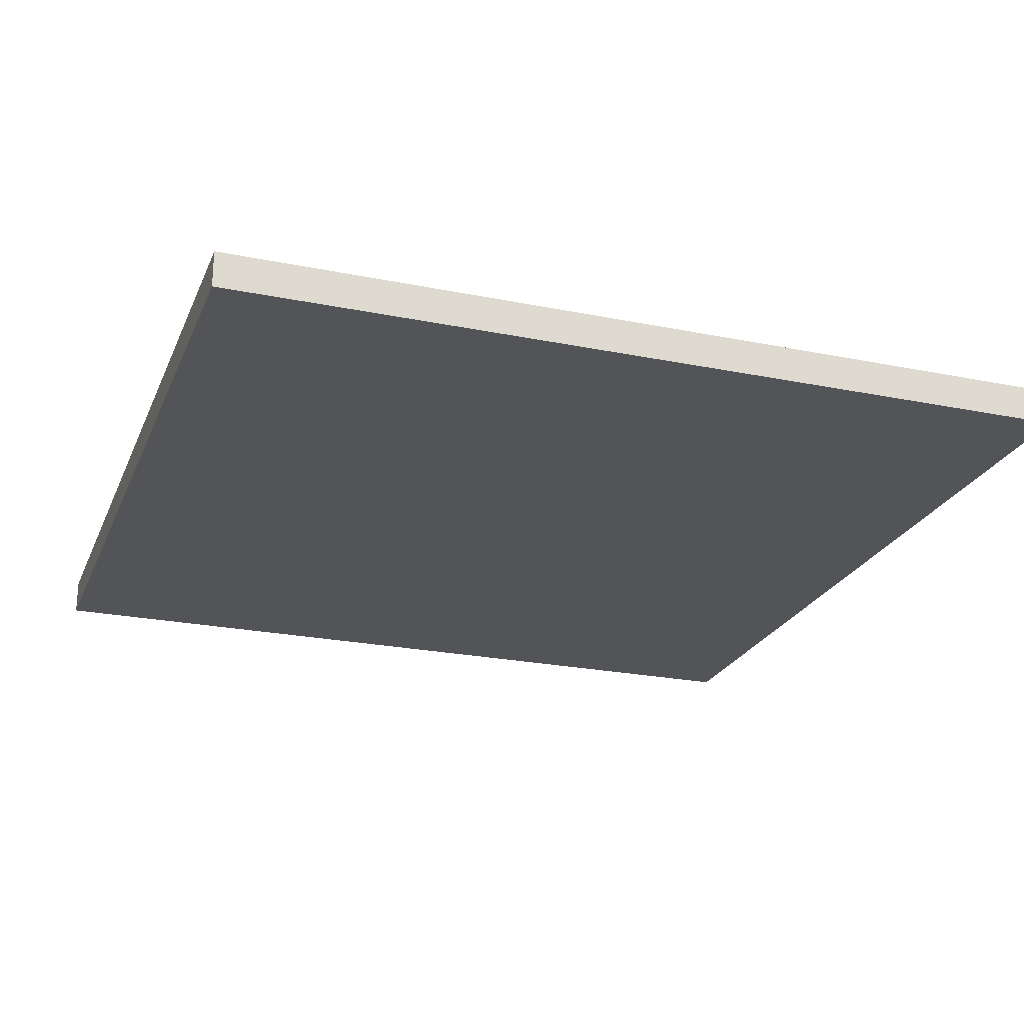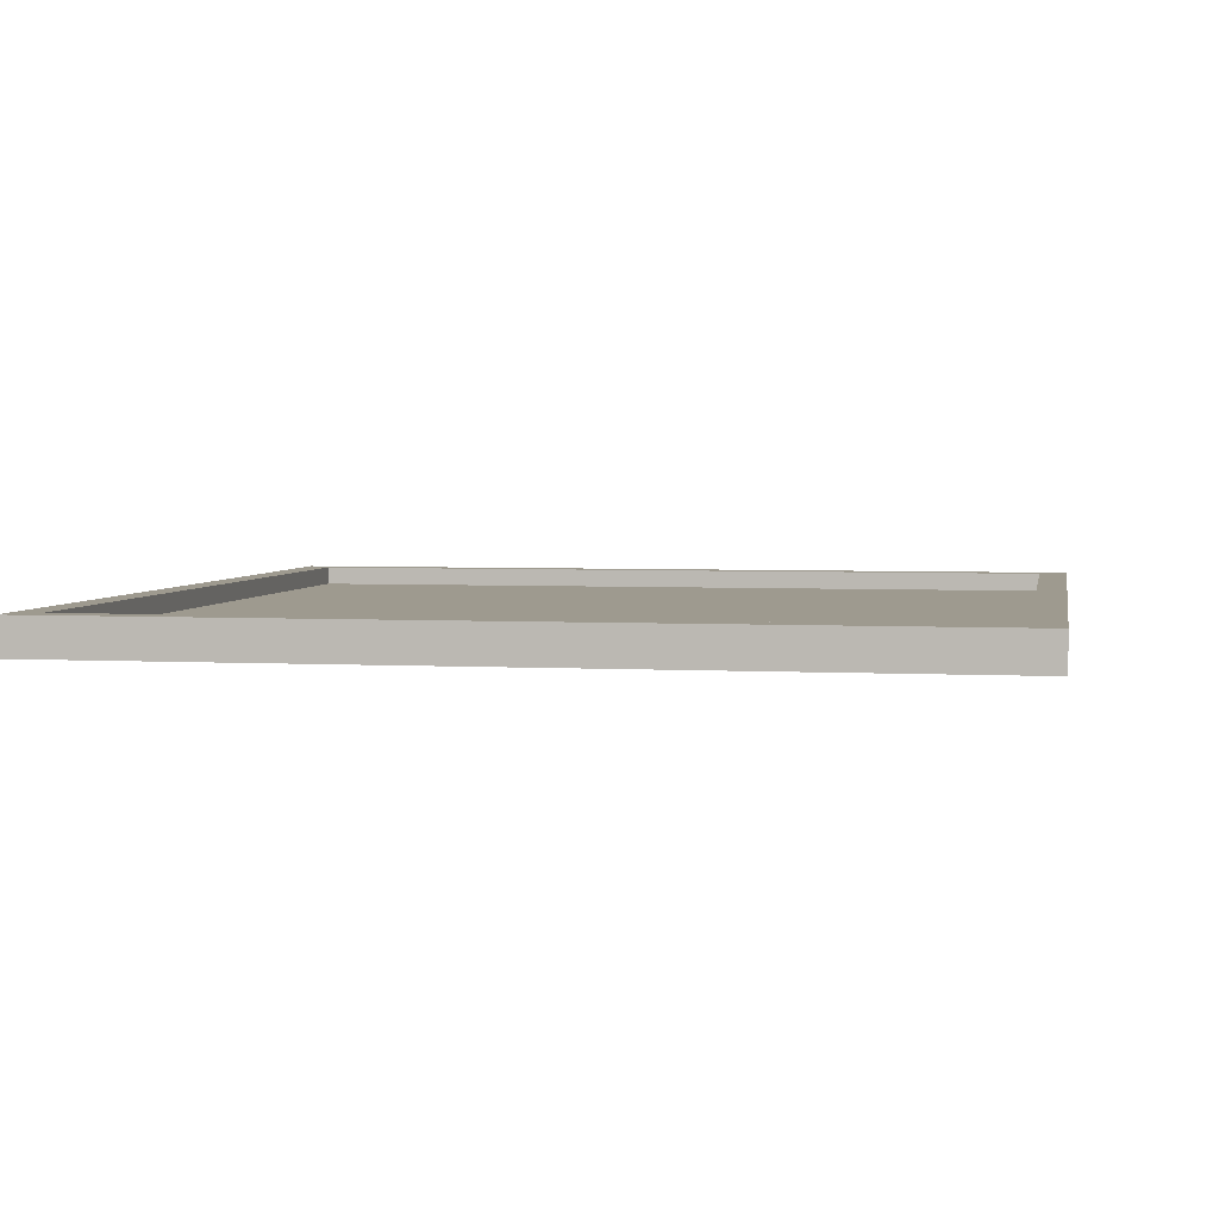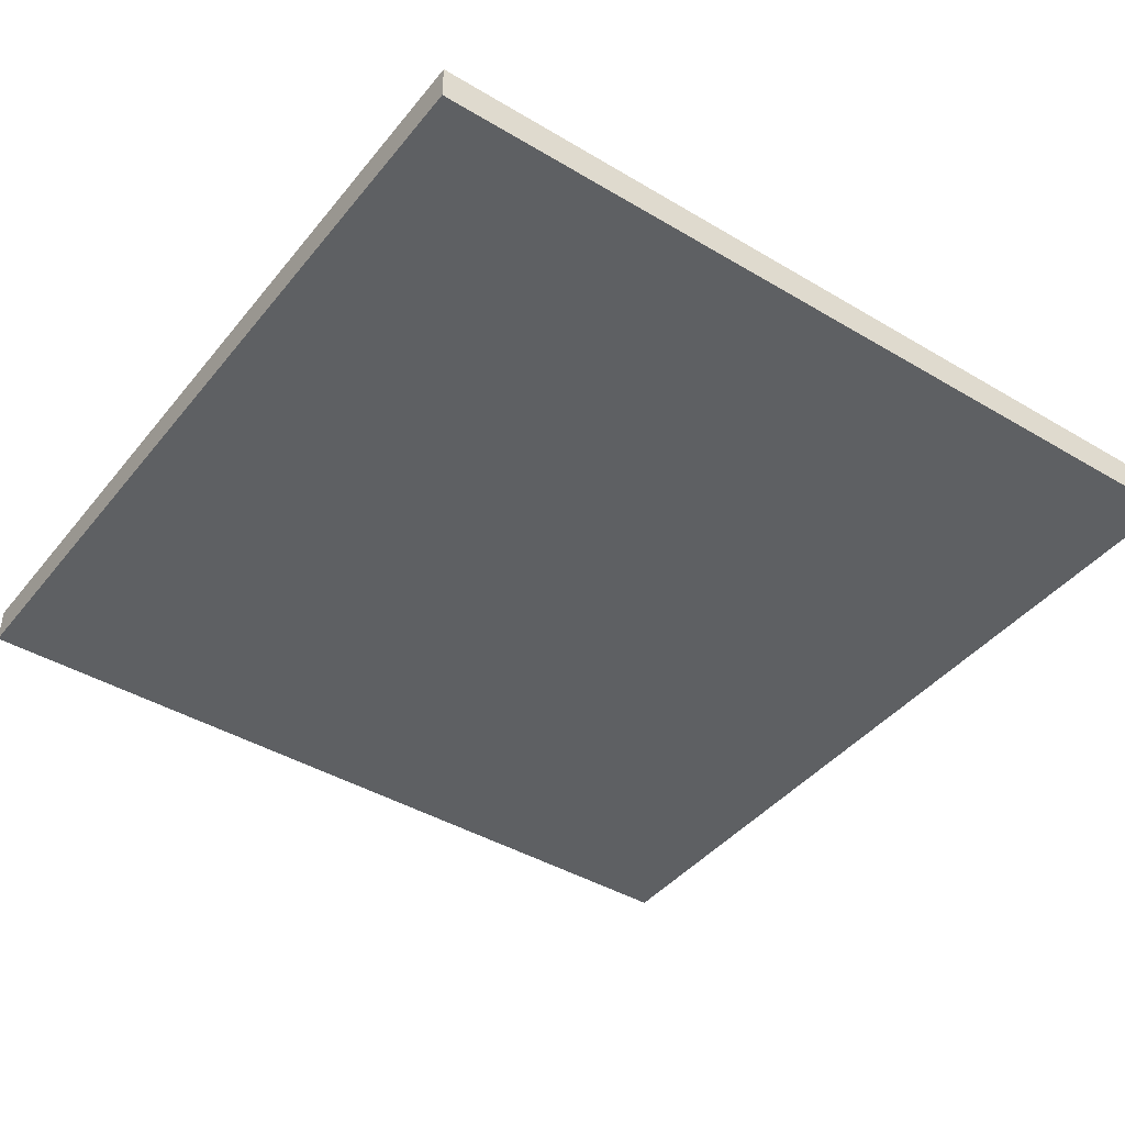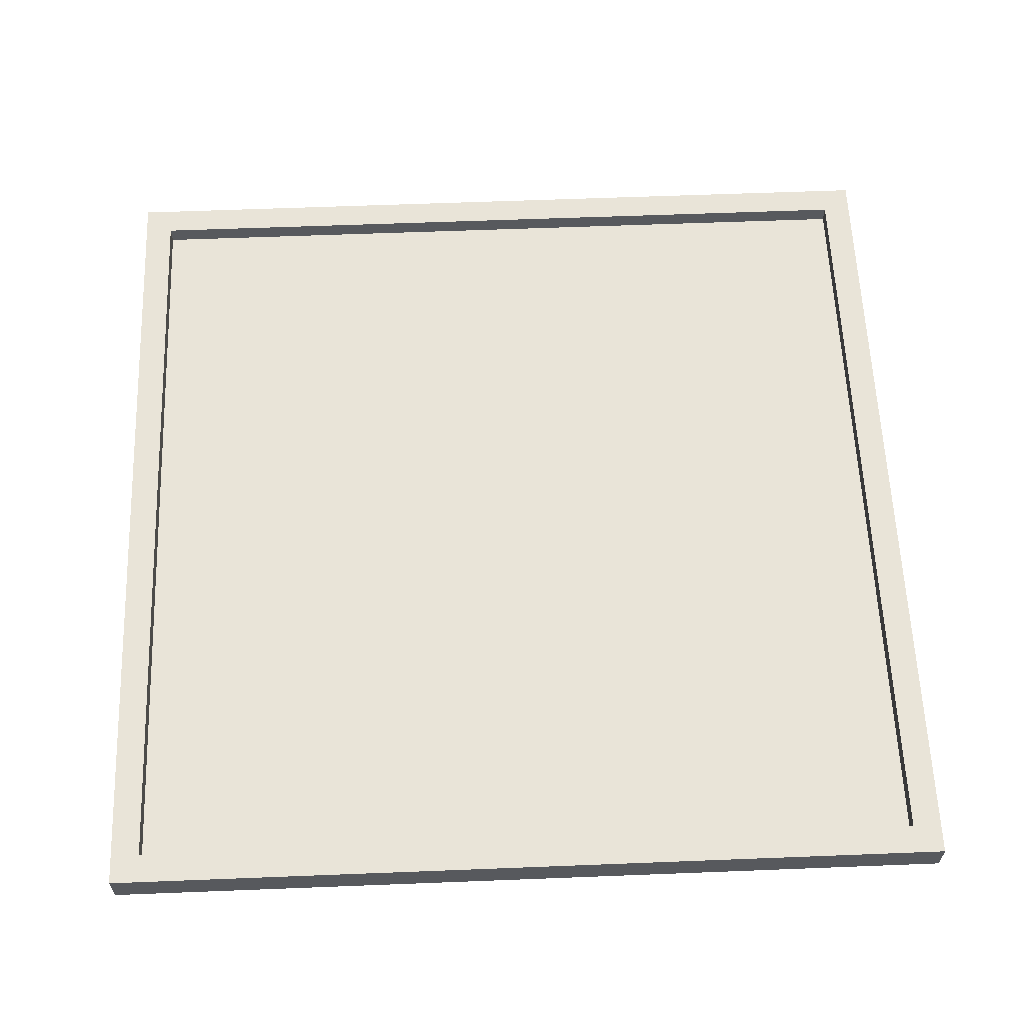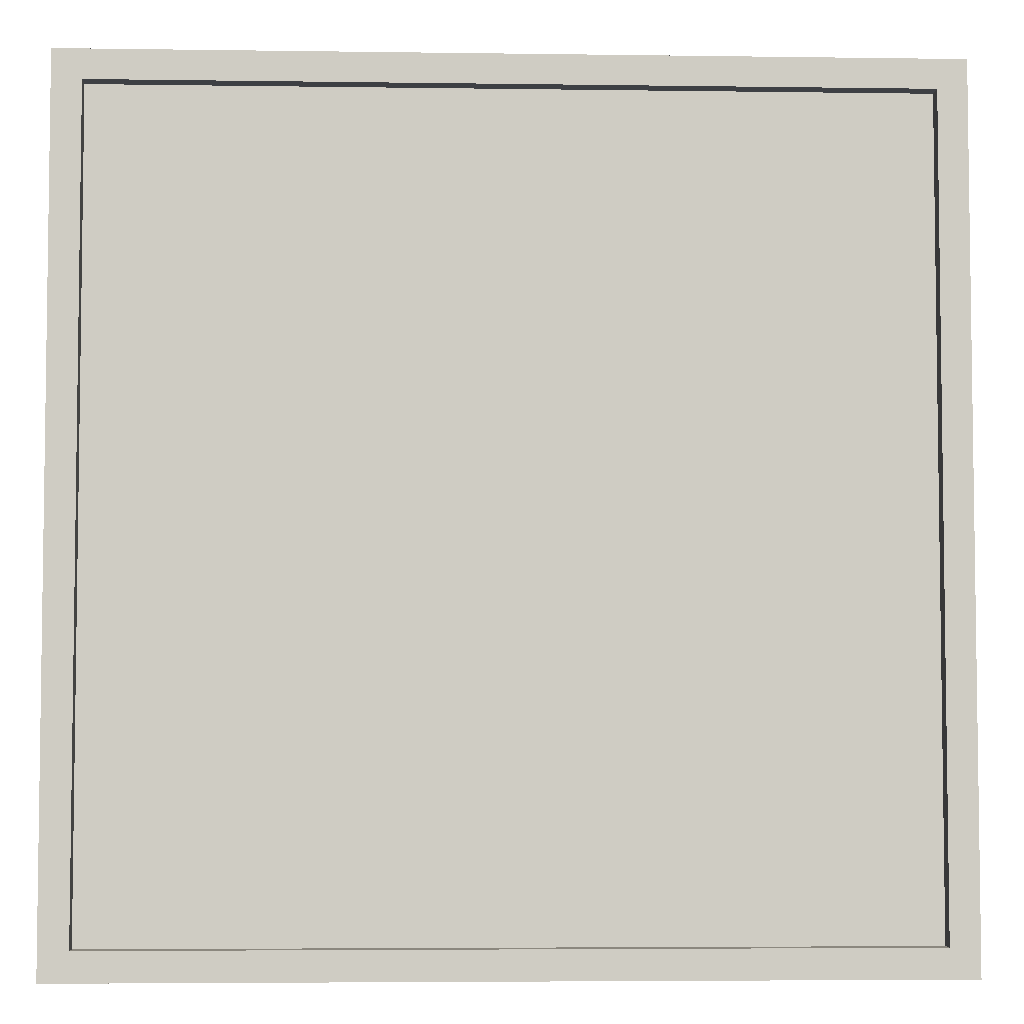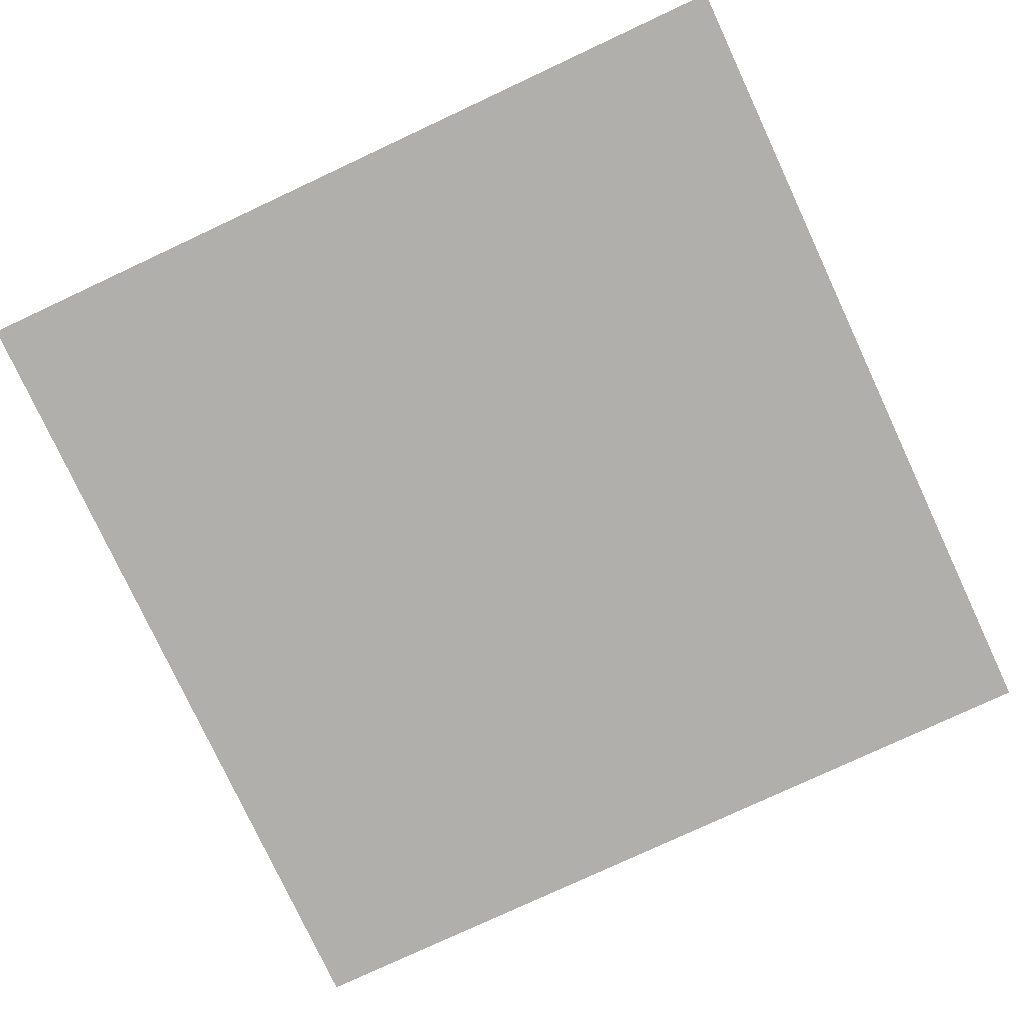
<metadata>
{"format":"obj","ext":"obj","renderer":"f3d","projection":"perspective","resolution":1024,"background":"white","views":[{"elev":-23.5,"azim":-18.9,"up":"+Z"},{"elev":3.7,"azim":-169.6,"up":"+Z"},{"elev":-42.3,"azim":-35.5,"up":"+Z"},{"elev":60.5,"azim":-92.3,"up":"+Z"},{"elev":-4.9,"azim":-2.6,"up":"+Y"},{"elev":-78.3,"azim":-65.0,"up":"+Z"}]}
</metadata>
<code>
g default
v -17.45 -17.45 1.14
v 17.45 -17.45 1.14
v -17.45 17.45 1.14
v 17.45 17.45 1.14
v -17.45 17.45 -0.3271
v 17.45 17.45 -0.3271
v -17.45 -17.45 -0.3271
v 17.45 -17.45 -0.3271
v -16.27 -16.27 1.14
v 16.27 -16.27 1.14
v 16.27 16.27 1.14
v -16.27 16.27 1.14
v -16.27 -16.27 0.3833
v 16.27 -16.27 0.3833
v 16.27 16.27 0.3833
v -16.27 16.27 0.3833
g pCube1
f 13 14 15 16
f 3 4 6 5
f 5 6 8 7
f 7 8 2 1
f 2 8 6 4
f 7 1 3 5
f 1 2 10 9
f 2 4 11 10
f 4 3 12 11
f 3 1 9 12
f 9 10 14 13
f 10 11 15 14
f 11 12 16 15
f 12 9 13 16

</code>
